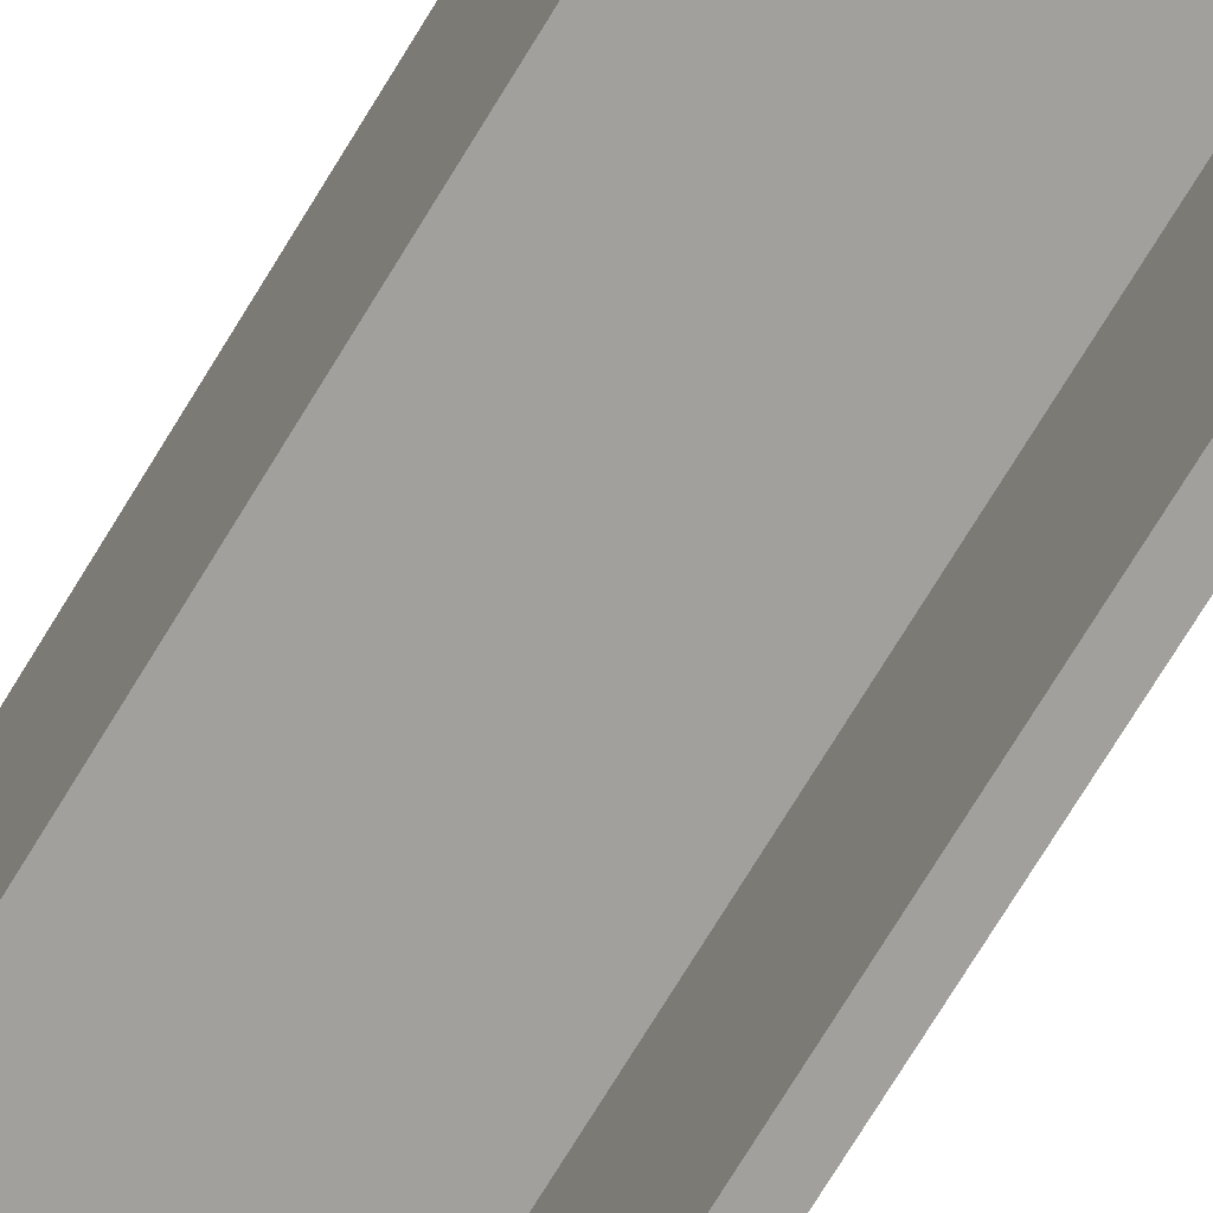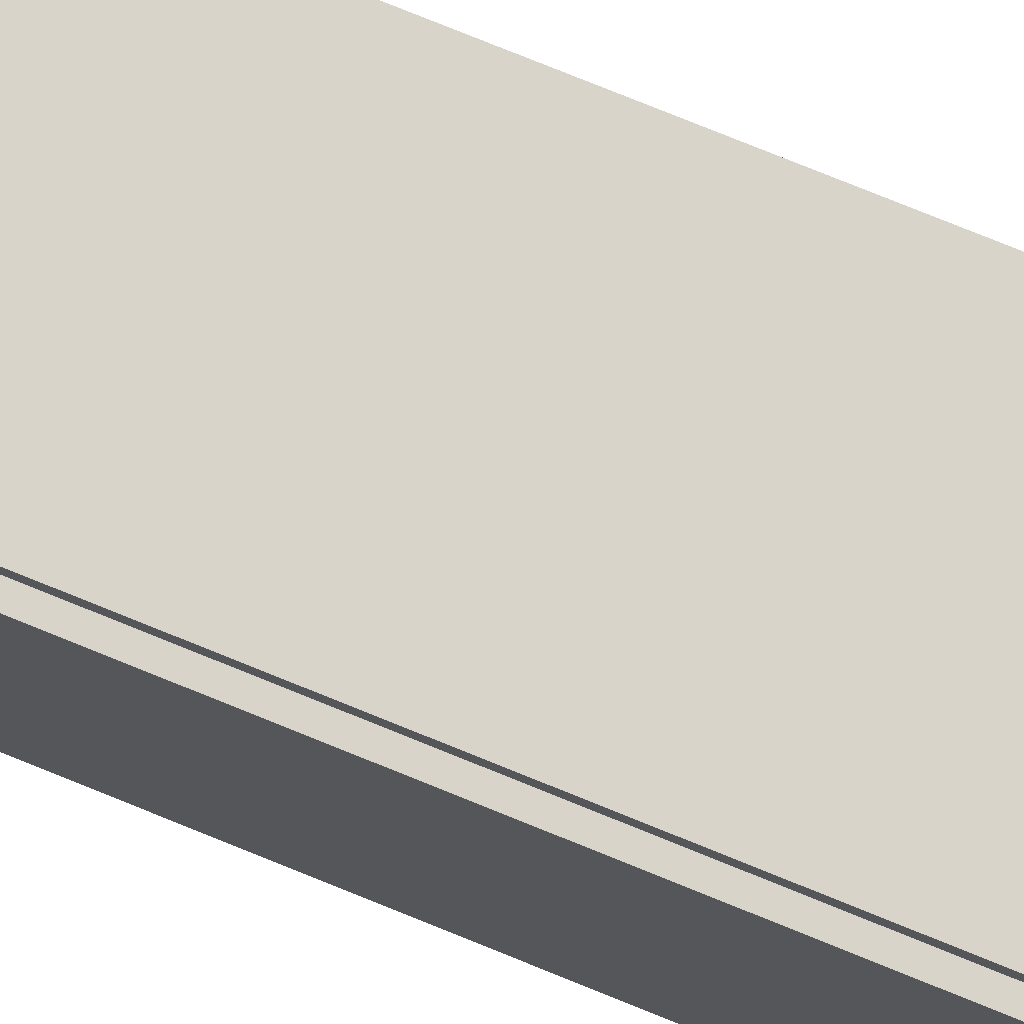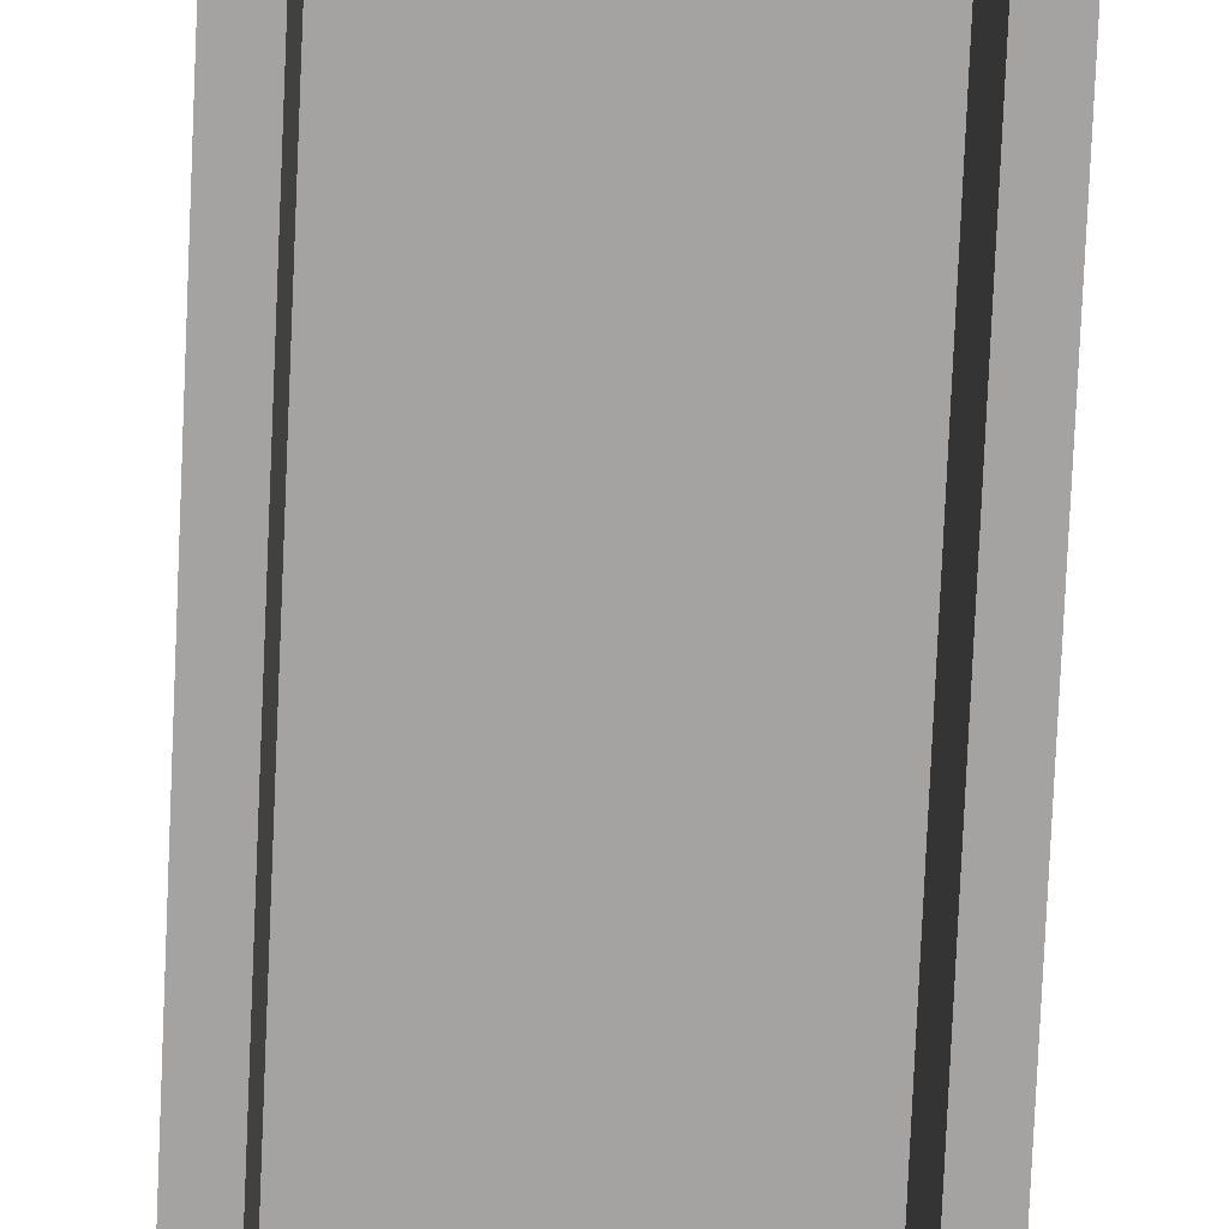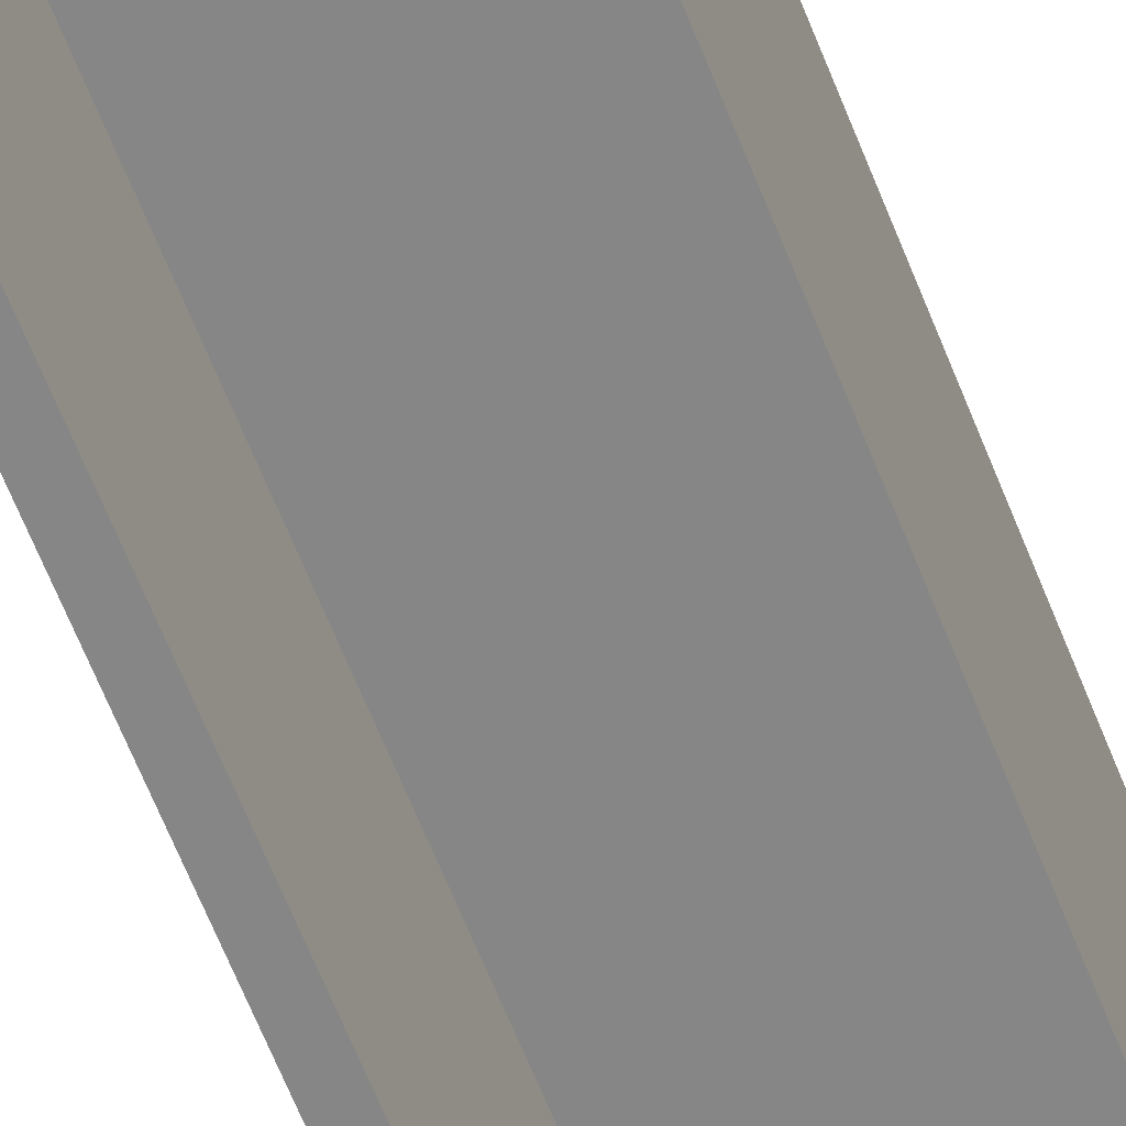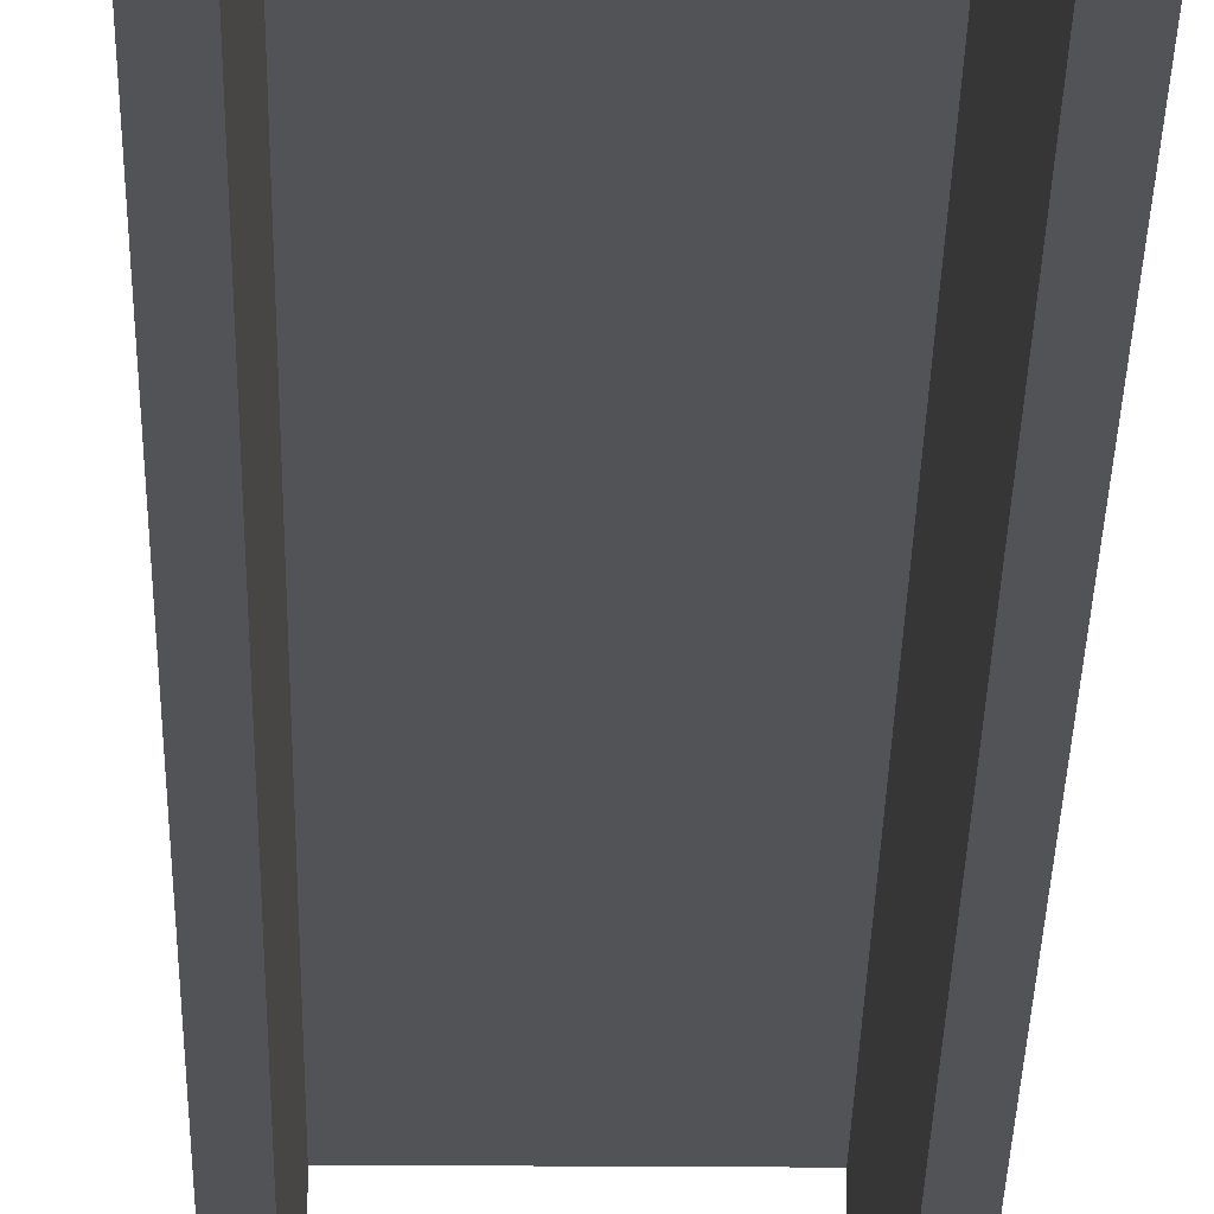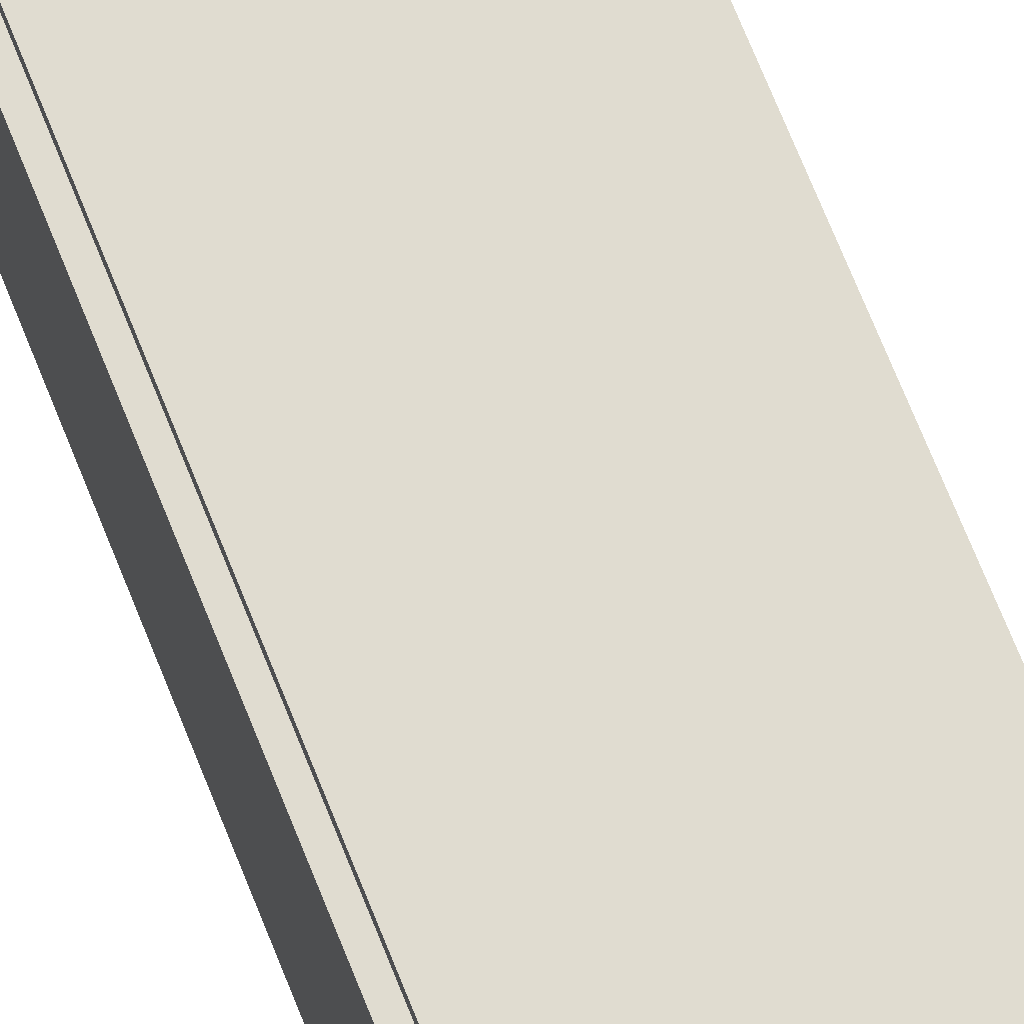
<metadata>
{"format":"obj","ext":"obj","renderer":"f3d","projection":"perspective","resolution":1024,"background":"white","views":[{"elev":-71.7,"azim":148.9,"up":"+Y"},{"elev":75.7,"azim":-67.8,"up":"+Y"},{"elev":-73.1,"azim":177.5,"up":"+Y"},{"elev":-62.2,"azim":21.2,"up":"+Y"},{"elev":-22.4,"azim":179.2,"up":"+Y"},{"elev":69.5,"azim":158.4,"up":"+Y"}]}
</metadata>
<code>
g trainTunel
v -10 0 63
v -10 0 59
v -10 0 -63
v -10 2 63
v -10 2 59
v -10 4 63
v -10 4 59
v -10 6 63
v -10 6 59
v -10 8 63
v -10 8 59
v -10 10 63
v -10 10 59
v -10 12 63
v -10 12 59
v -10 14 63
v -10 14 59
v -10 16 63
v -10 16 59
v -10 18 63
v -10 18 59
v -10 19 63
v -10 19 -63
v -9 19 63
v -9 19 -63
v -9 20 63
v -9 20 -63
v 8 0 63
v 8 0 59
v 8 0 -63
v 8 2 63
v 8 2 59
v 8 4 63
v 8 4 59
v 8 6 63
v 8 6 59
v 8 8 63
v 8 8 59
v 8 10 63
v 8 10 59
v 8 12 63
v 8 12 59
v 8 14 63
v 8 14 59
v 8 16 63
v 8 16 59
v 8 18 63
v 8 18 59
v 8 18 -63
v -8 0 63
v -8 0 59
v -8 0 -63
v -8 2 63
v -8 2 59
v -8 4 63
v -8 4 59
v -8 6 63
v -8 6 59
v -8 8 63
v -8 8 59
v -8 10 63
v -8 10 59
v -8 12 63
v -8 12 59
v -8 14 63
v -8 14 59
v -8 16 63
v -8 16 59
v -8 18 63
v -8 18 59
v -8 18 -63
v 9 19 63
v 9 19 -63
v 9 20 63
v 9 20 -63
v 10 0 63
v 10 0 59
v 10 0 -63
v 10 2 63
v 10 2 59
v 10 4 63
v 10 4 59
v 10 6 63
v 10 6 59
v 10 8 63
v 10 8 59
v 10 10 63
v 10 10 59
v 10 12 63
v 10 12 59
v 10 14 63
v 10 14 59
v 10 16 63
v 10 16 59
v 10 18 63
v 10 18 59
v 10 19 63
v 10 19 -63
v -10 0 63
v -10 2 63
v -10 4 63
v -10 6 63
v -10 8 63
v -10 10 63
v -10 12 63
v -10 14 63
v -10 16 63
v -10 18 63
v -10 19 63
v -9 19 63
v -9 20 63
v -8 0 63
v -8 2 63
v -8 4 63
v -8 6 63
v -8 8 63
v -8 10 63
v -8 12 63
v -8 14 63
v -8 16 63
v -8 18 63
v 8 0 63
v 8 2 63
v 8 4 63
v 8 6 63
v 8 8 63
v 8 10 63
v 8 12 63
v 8 14 63
v 8 16 63
v 8 18 63
v 9 19 63
v 9 20 63
v 10 0 63
v 10 2 63
v 10 4 63
v 10 6 63
v 10 8 63
v 10 10 63
v 10 12 63
v 10 14 63
v 10 16 63
v 10 18 63
v 10 19 63
v -10 0 -63
v -10 19 -63
v -9 19 -63
v -9 20 -63
v -8 0 -63
v -8 18 -63
v 8 0 -63
v 8 18 -63
v 9 19 -63
v 9 20 -63
v 10 0 -63
v 10 19 -63
v -10 0 63
v -8 0 63
v 8 0 63
v 10 0 63
v -10 0 59
v -8 0 59
v 8 0 59
v 10 0 59
v -10 0 -63
v -8 0 -63
v 8 0 -63
v 10 0 -63
v -8 18 63
v 8 18 63
v -8 18 59
v 8 18 59
v -8 18 -63
v 8 18 -63
v -10 19 63
v -9 19 63
v 9 19 63
v 10 19 63
v -10 19 -63
v -9 19 -63
v 9 19 -63
v 10 19 -63
v -9 20 63
v 9 20 63
v -9 20 -63
v 9 20 -63
f 4 2 1
f 5 3 2
f 5 2 4
f 6 5 4
f 7 3 5
f 7 5 6
f 8 7 6
f 9 3 7
f 9 7 8
f 10 9 8
f 11 3 9
f 11 9 10
f 12 11 10
f 13 3 11
f 13 11 12
f 14 13 12
f 15 3 13
f 15 13 14
f 16 15 14
f 17 3 15
f 17 15 16
f 18 17 16
f 19 3 17
f 19 17 18
f 20 19 18
f 21 3 19
f 21 19 20
f 22 21 20
f 23 3 21
f 23 21 22
f 26 25 24
f 27 25 26
f 31 29 28
f 32 30 29
f 32 29 31
f 33 32 31
f 34 30 32
f 34 32 33
f 35 34 33
f 36 30 34
f 36 34 35
f 37 36 35
f 38 30 36
f 38 36 37
f 39 38 37
f 40 30 38
f 40 38 39
f 41 40 39
f 42 30 40
f 42 40 41
f 43 42 41
f 44 30 42
f 44 42 43
f 45 44 43
f 46 30 44
f 46 44 45
f 47 46 45
f 48 30 46
f 48 46 47
f 49 30 48
f 50 51 53
f 51 52 54
f 53 51 54
f 53 54 55
f 54 52 56
f 55 54 56
f 55 56 57
f 56 52 58
f 57 56 58
f 57 58 59
f 58 52 60
f 59 58 60
f 59 60 61
f 60 52 62
f 61 60 62
f 61 62 63
f 62 52 64
f 63 62 64
f 63 64 65
f 64 52 66
f 65 64 66
f 65 66 67
f 66 52 68
f 67 66 68
f 67 68 69
f 68 52 70
f 69 68 70
f 70 52 71
f 72 73 74
f 74 73 75
f 76 77 79
f 77 78 80
f 79 77 80
f 79 80 81
f 80 78 82
f 81 80 82
f 81 82 83
f 82 78 84
f 83 82 84
f 83 84 85
f 84 78 86
f 85 84 86
f 85 86 87
f 86 78 88
f 87 86 88
f 87 88 89
f 88 78 90
f 89 88 90
f 89 90 91
f 90 78 92
f 91 90 92
f 91 92 93
f 92 78 94
f 93 92 94
f 93 94 95
f 94 78 96
f 95 94 96
f 95 96 97
f 96 78 98
f 97 96 98
f 110 109 108
f 112 100 99
f 113 101 100
f 113 100 112
f 114 102 101
f 114 101 113
f 115 103 102
f 115 102 114
f 116 104 103
f 116 103 115
f 117 105 104
f 117 104 116
f 118 106 105
f 118 105 117
f 119 107 106
f 119 106 118
f 120 108 107
f 120 107 119
f 121 111 110
f 121 108 120
f 121 110 108
f 131 111 121
f 132 111 131
f 133 111 132
f 134 123 122
f 135 124 123
f 135 123 134
f 136 125 124
f 136 124 135
f 137 126 125
f 137 125 136
f 138 127 126
f 138 126 137
f 139 128 127
f 139 127 138
f 140 129 128
f 140 128 139
f 141 130 129
f 141 129 140
f 142 131 130
f 142 130 141
f 143 132 131
f 143 131 142
f 144 132 143
f 145 146 147
f 145 147 149
f 147 148 149
f 149 148 150
f 150 148 152
f 152 148 153
f 151 152 153
f 153 148 154
f 151 153 155
f 155 153 156
f 161 158 157
f 162 158 161
f 163 160 159
f 164 160 163
f 165 162 161
f 166 162 165
f 167 164 163
f 168 164 167
f 171 170 169
f 172 170 171
f 173 172 171
f 174 172 173
f 175 176 179
f 179 176 180
f 177 178 181
f 181 178 182
f 183 184 185
f 185 184 186

</code>
